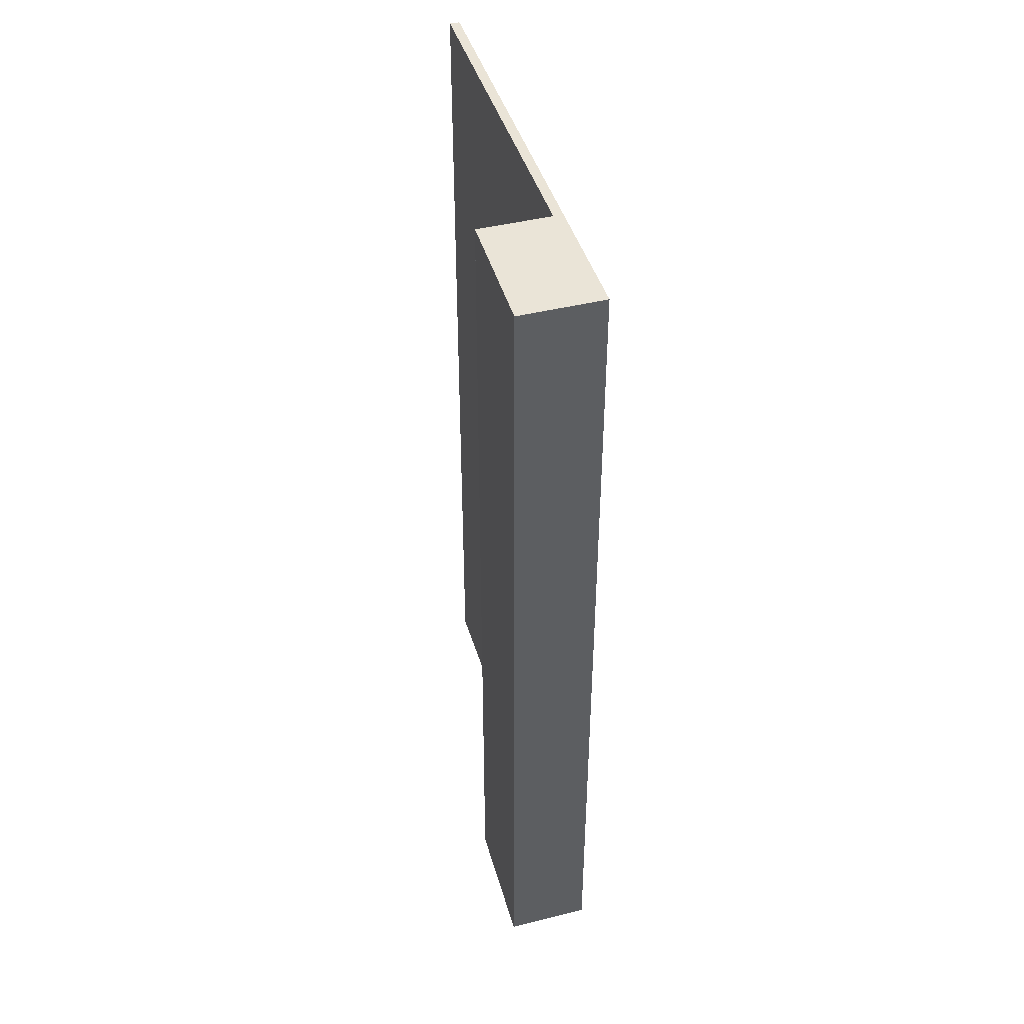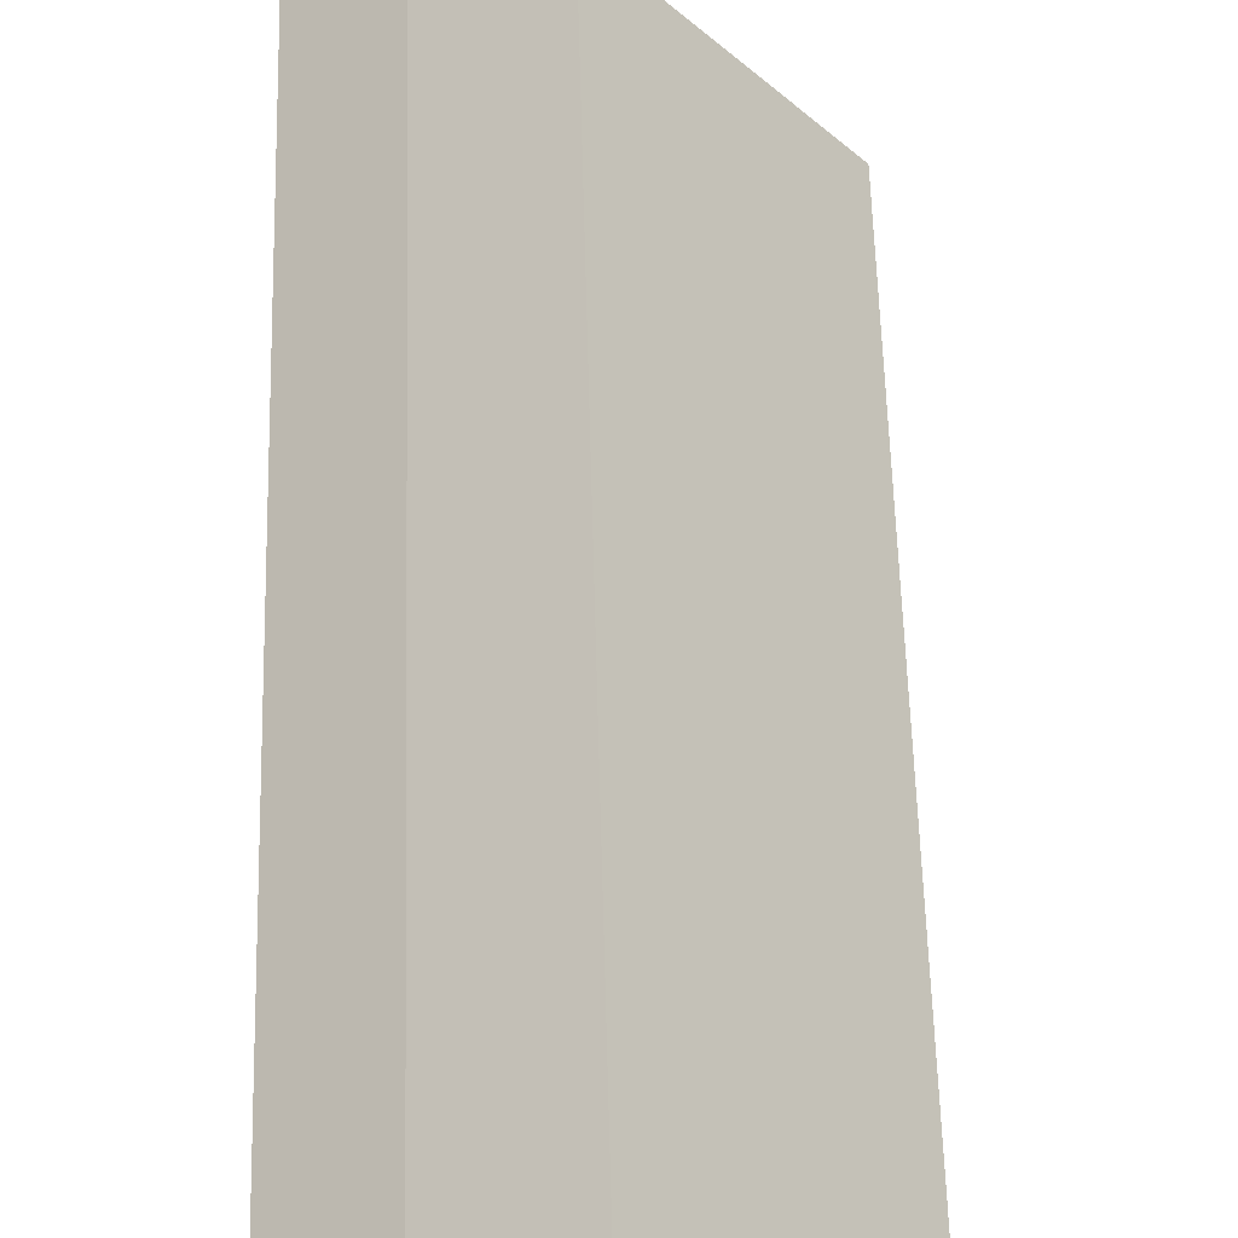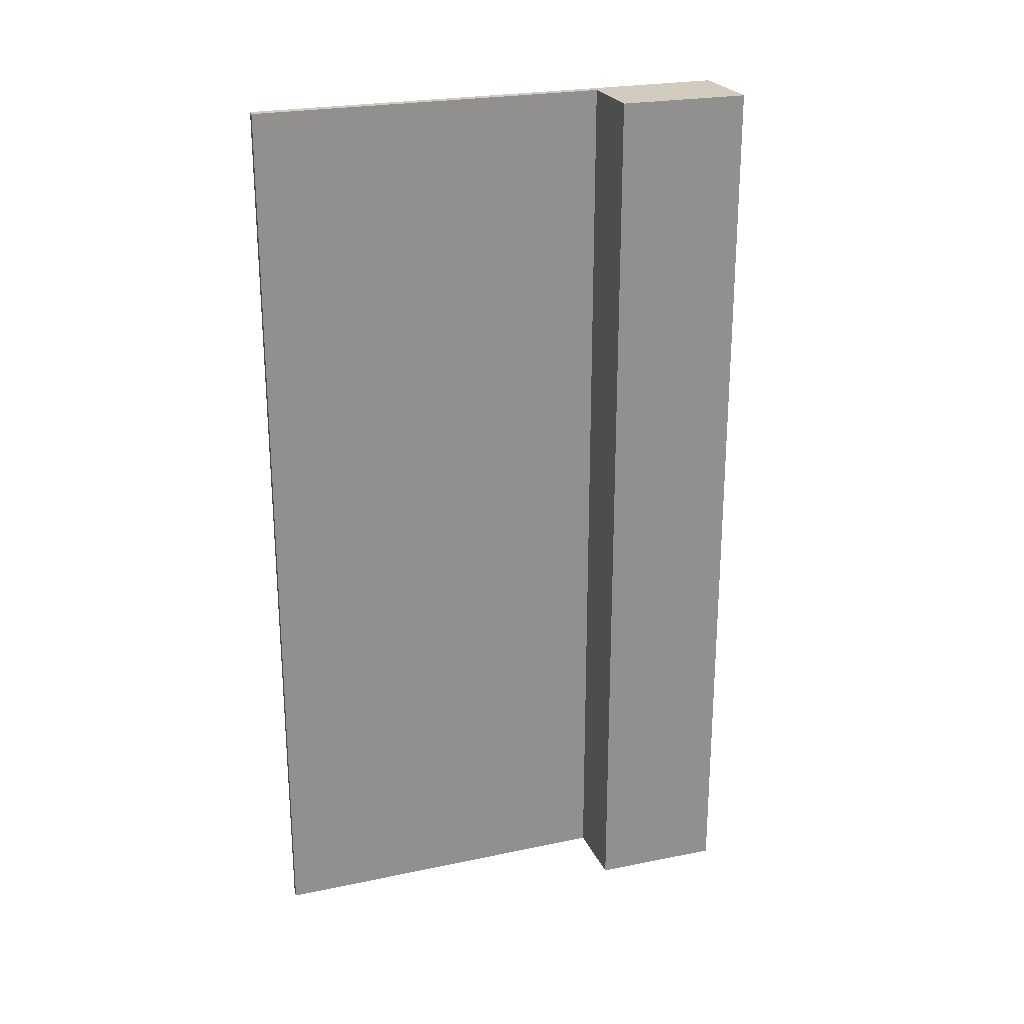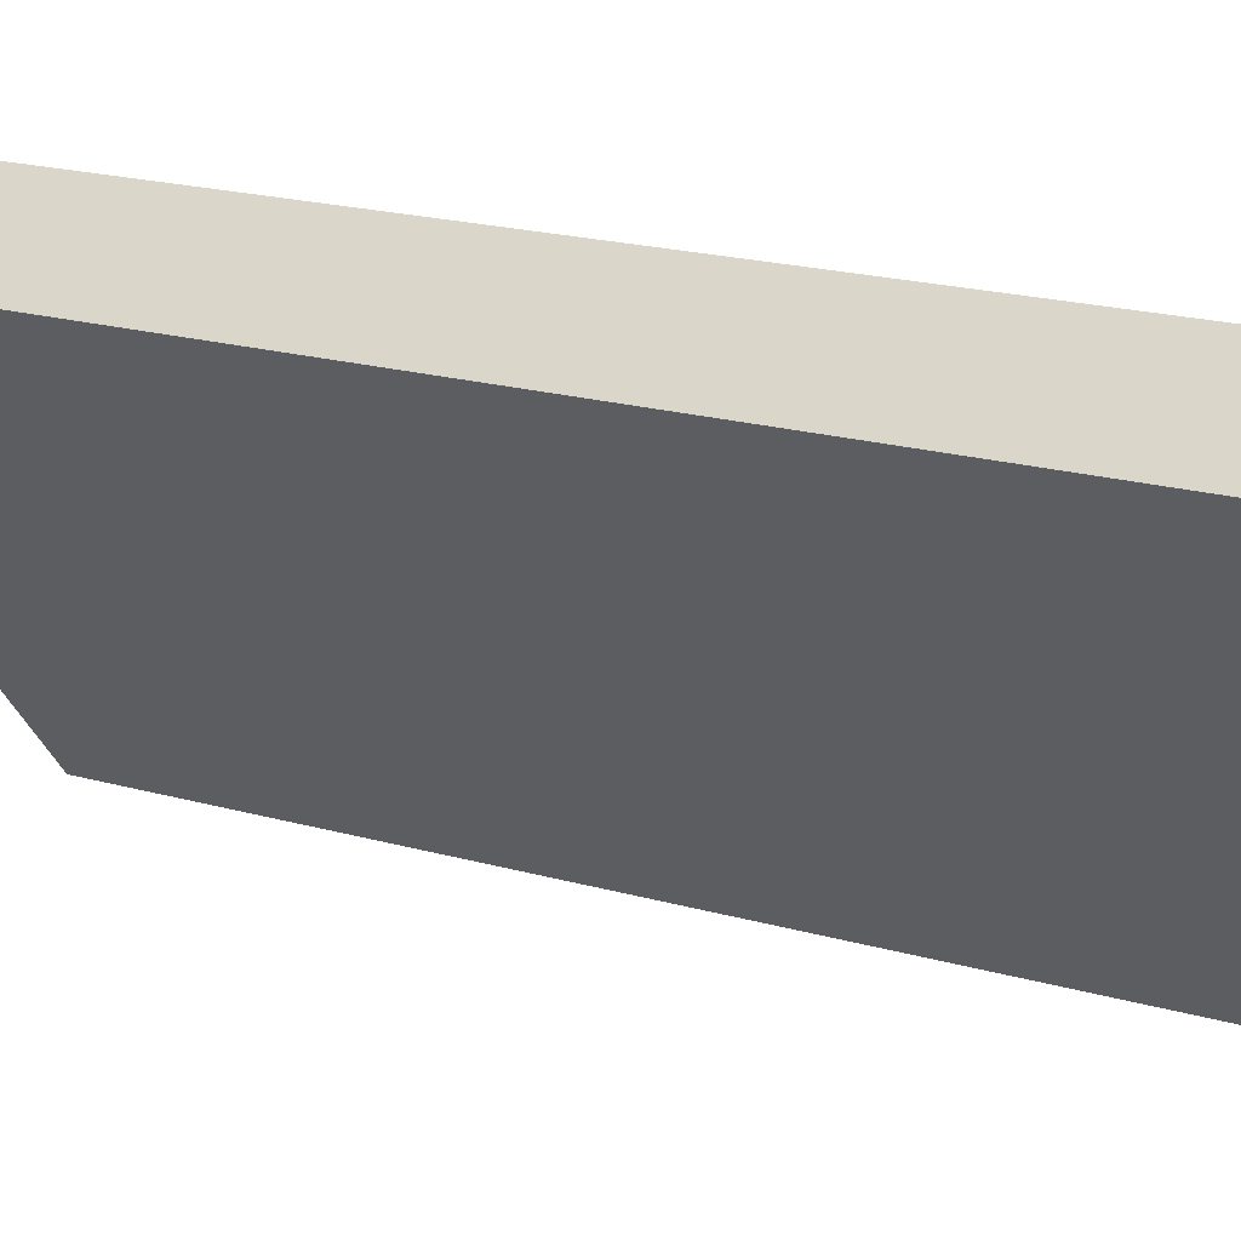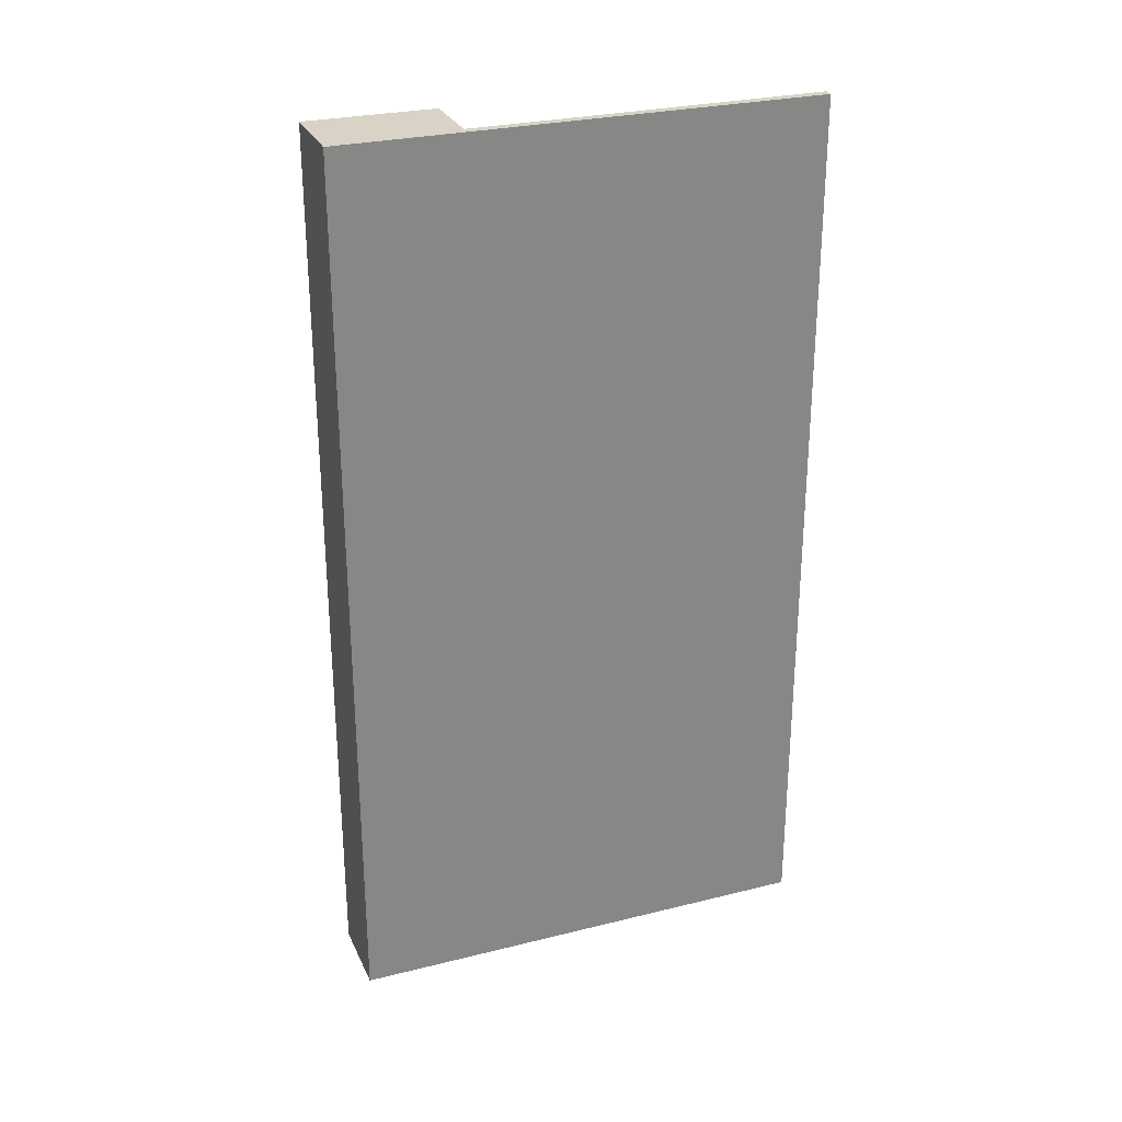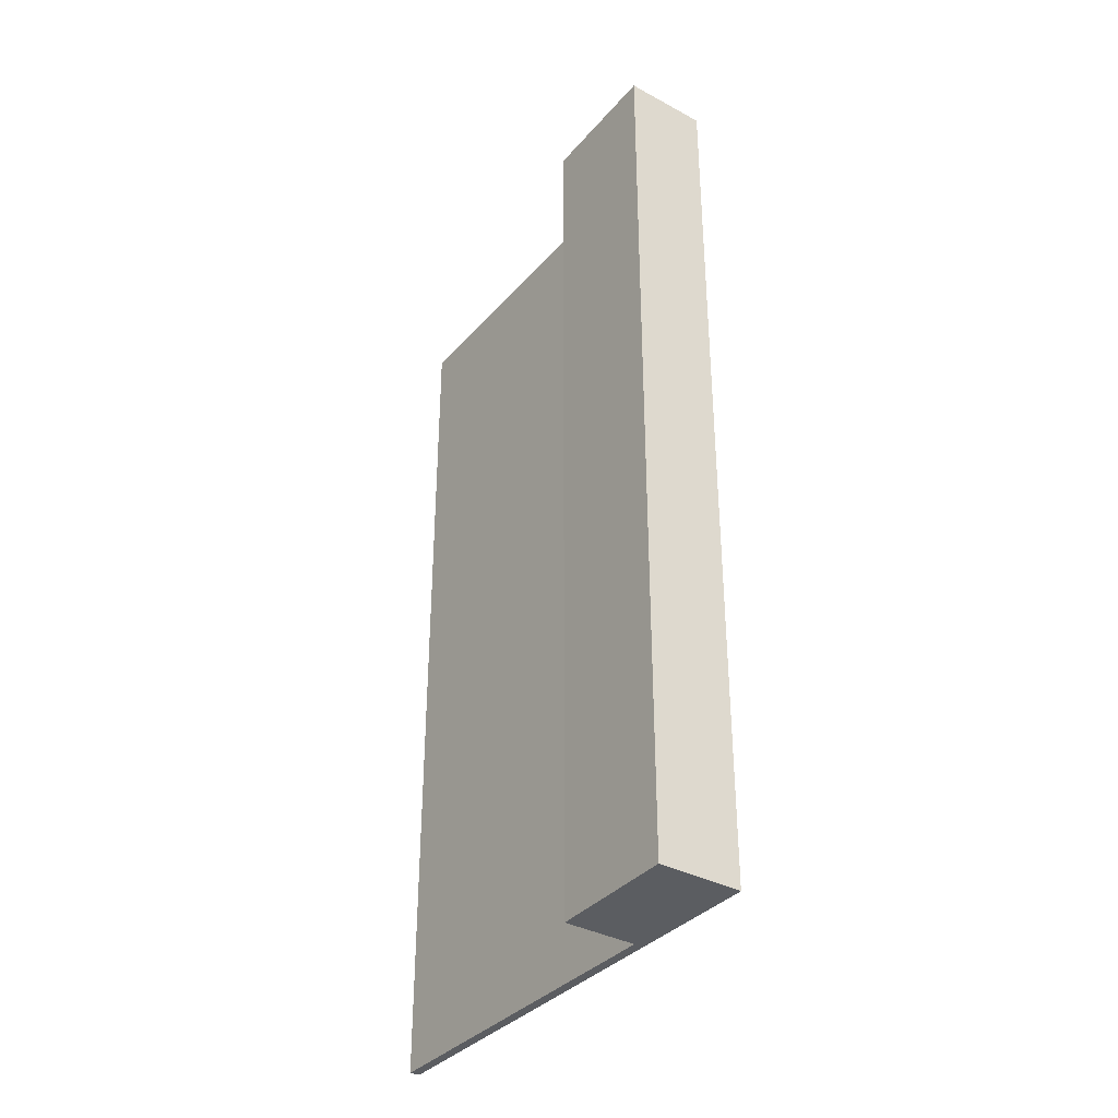
<metadata>
{"format":"obj","ext":"obj","renderer":"f3d","projection":"perspective","resolution":1024,"background":"white","views":[{"elev":43.9,"azim":23.2,"up":"+Y"},{"elev":56.8,"azim":178.5,"up":"+Z"},{"elev":23.9,"azim":-69.8,"up":"+Y"},{"elev":18.8,"azim":119.1,"up":"+Z"},{"elev":27.8,"azim":108.7,"up":"+Y"},{"elev":-35.6,"azim":4.1,"up":"+Y"}]}
</metadata>
<code>
v  6.206 22.21 10.38
v  7.796 22.21 9.067
v  4.211 22.21 7.893
v  5.588 22.21 6.758
v  0.199 22.21 -0.141
v  0 22.21 1.36e-15
v  4.211 -4.833e-16 7.893
v  6.206 -6.354e-16 10.38
v  0 0 0
v  5.588 -4.138e-16 6.758
v  7.796 -5.552e-16 9.067
v  0.199 8.634e-18 -0.141
g defaultobject
f 1 2 3
f 4 3 2
f 5 4 2
f 6 4 5
f 7 1 3
f 1 7 8
f 9 4 6
f 4 9 10
f 8 2 1
f 2 8 11
f 11 5 2
f 5 11 12
f 12 6 5
f 6 12 9
f 10 3 4
f 3 10 7
f 7 11 8
f 11 7 10
f 11 10 12
f 12 10 9

</code>
